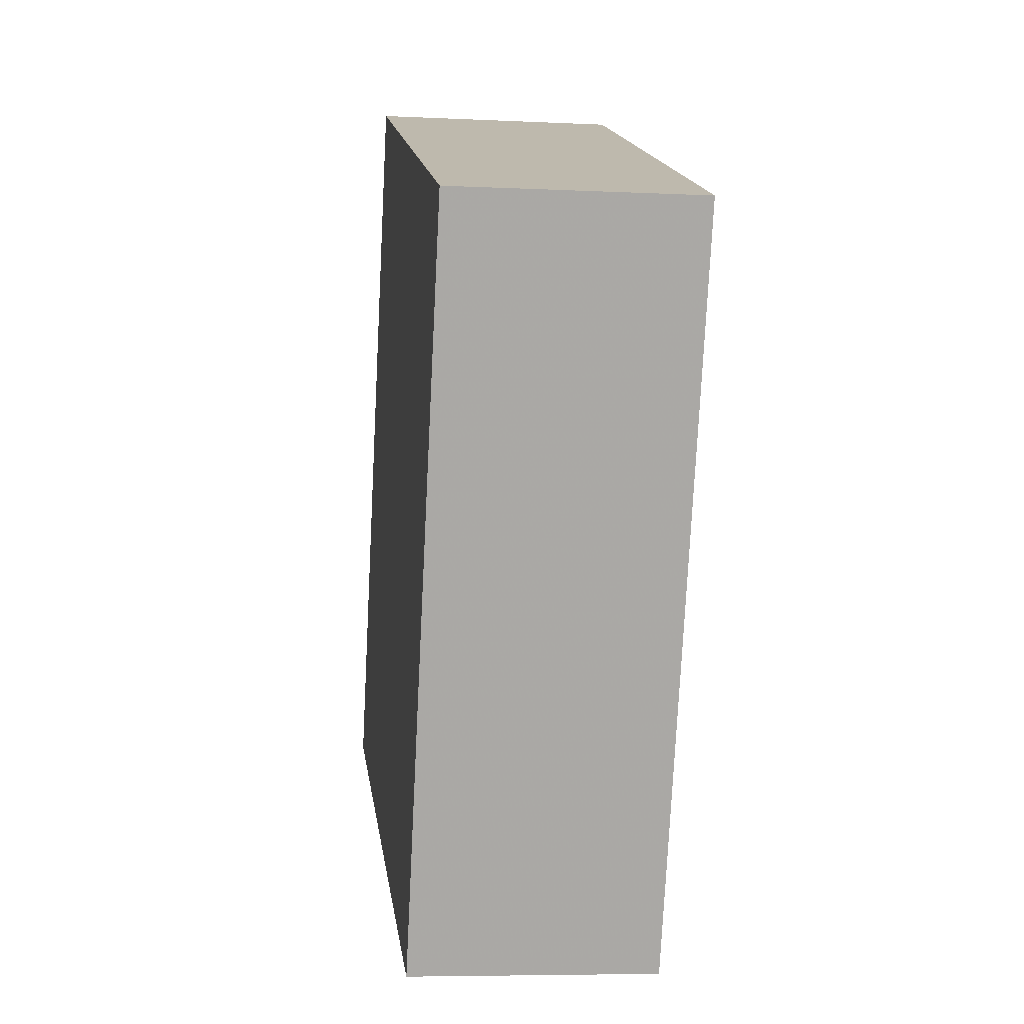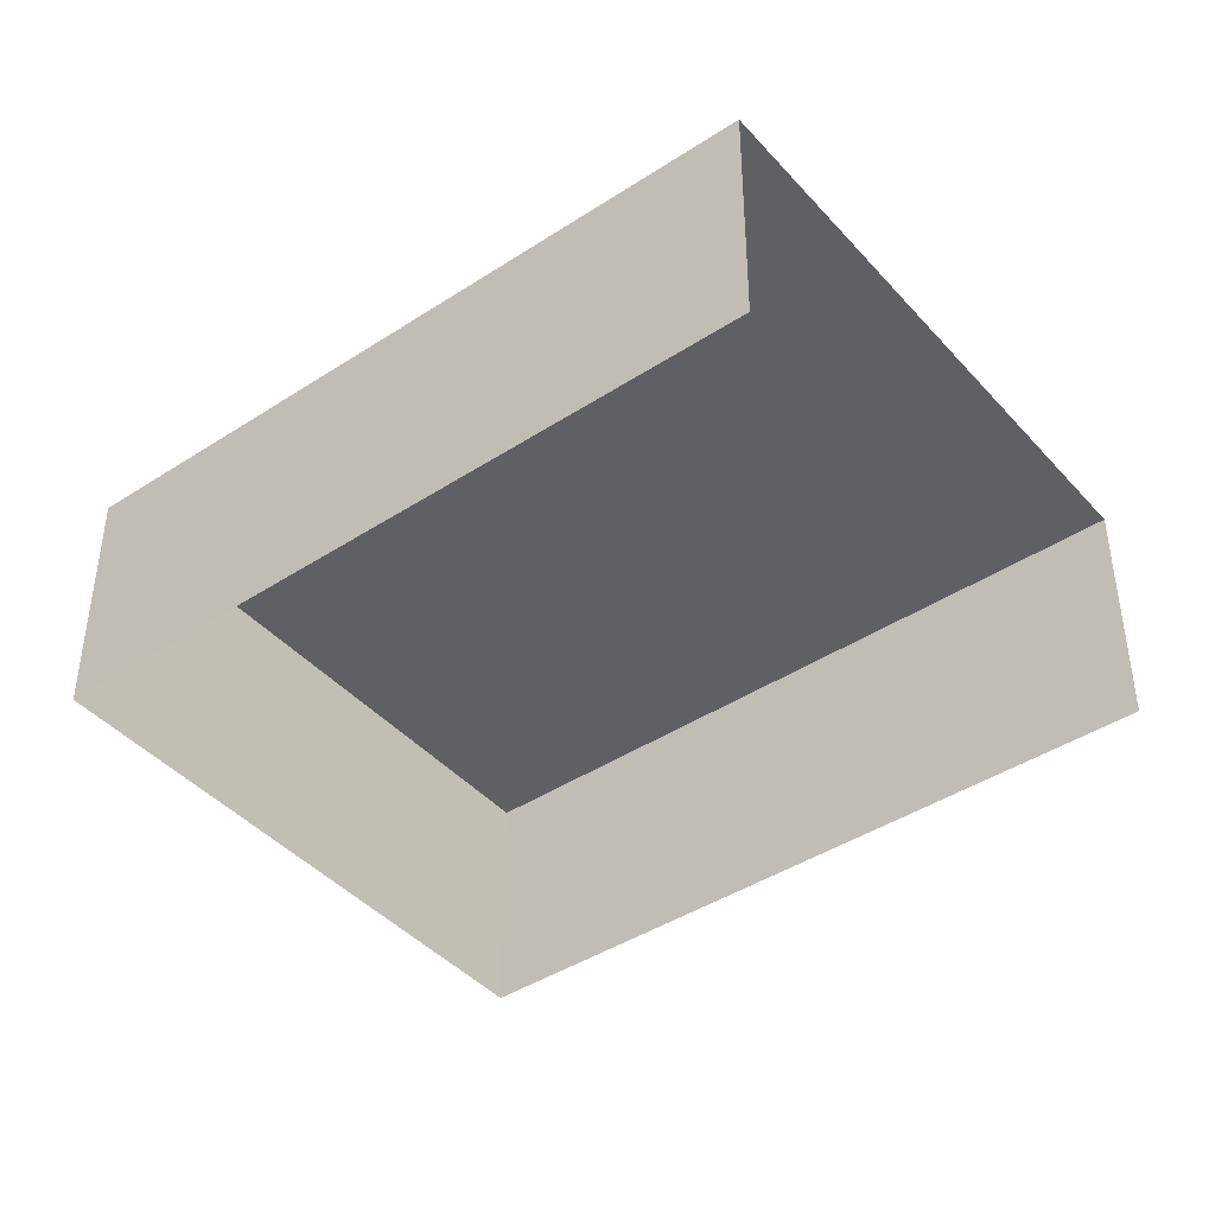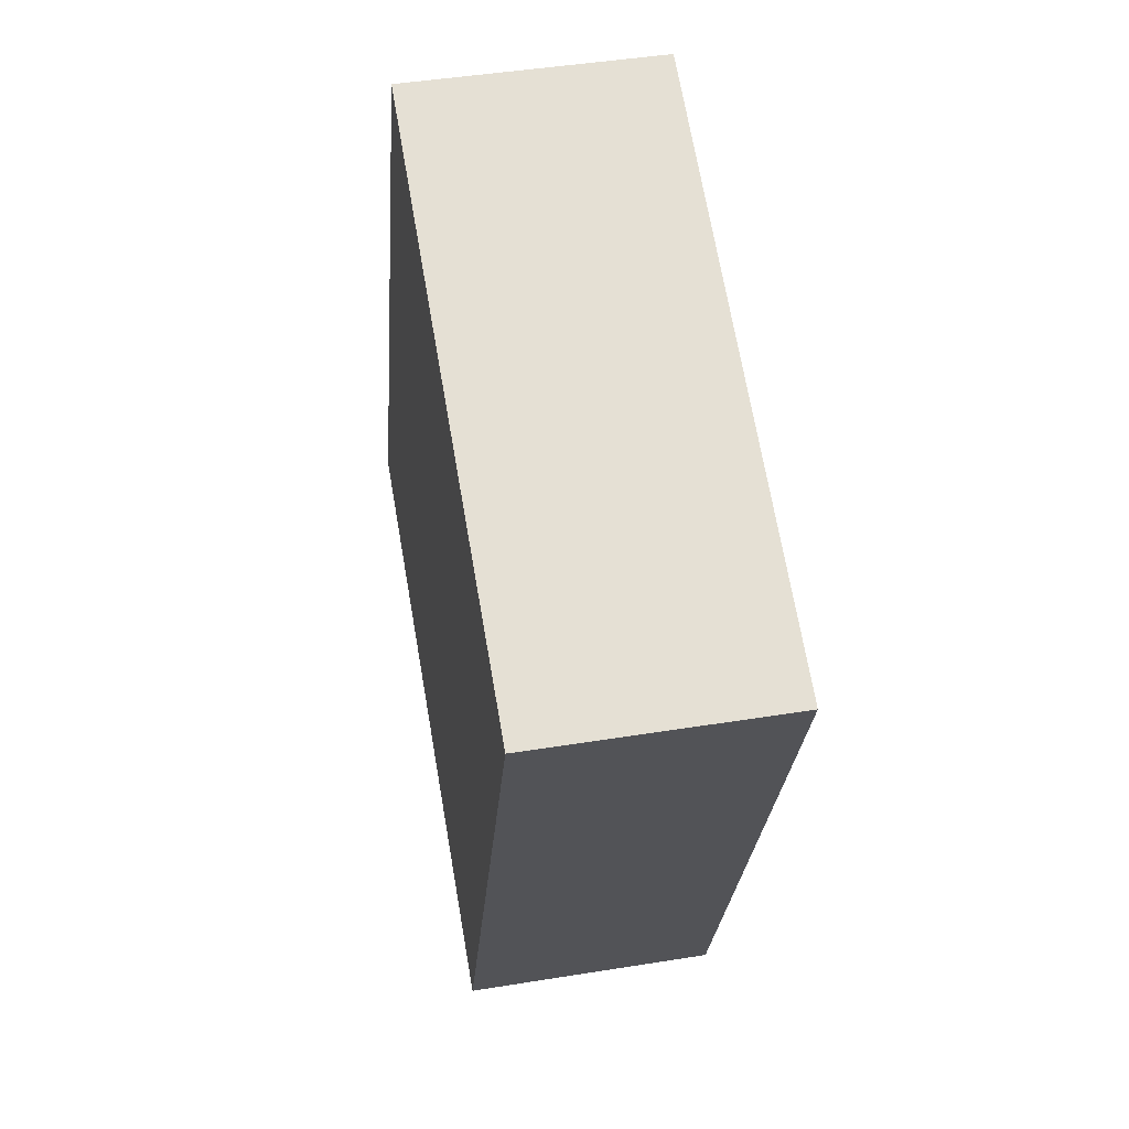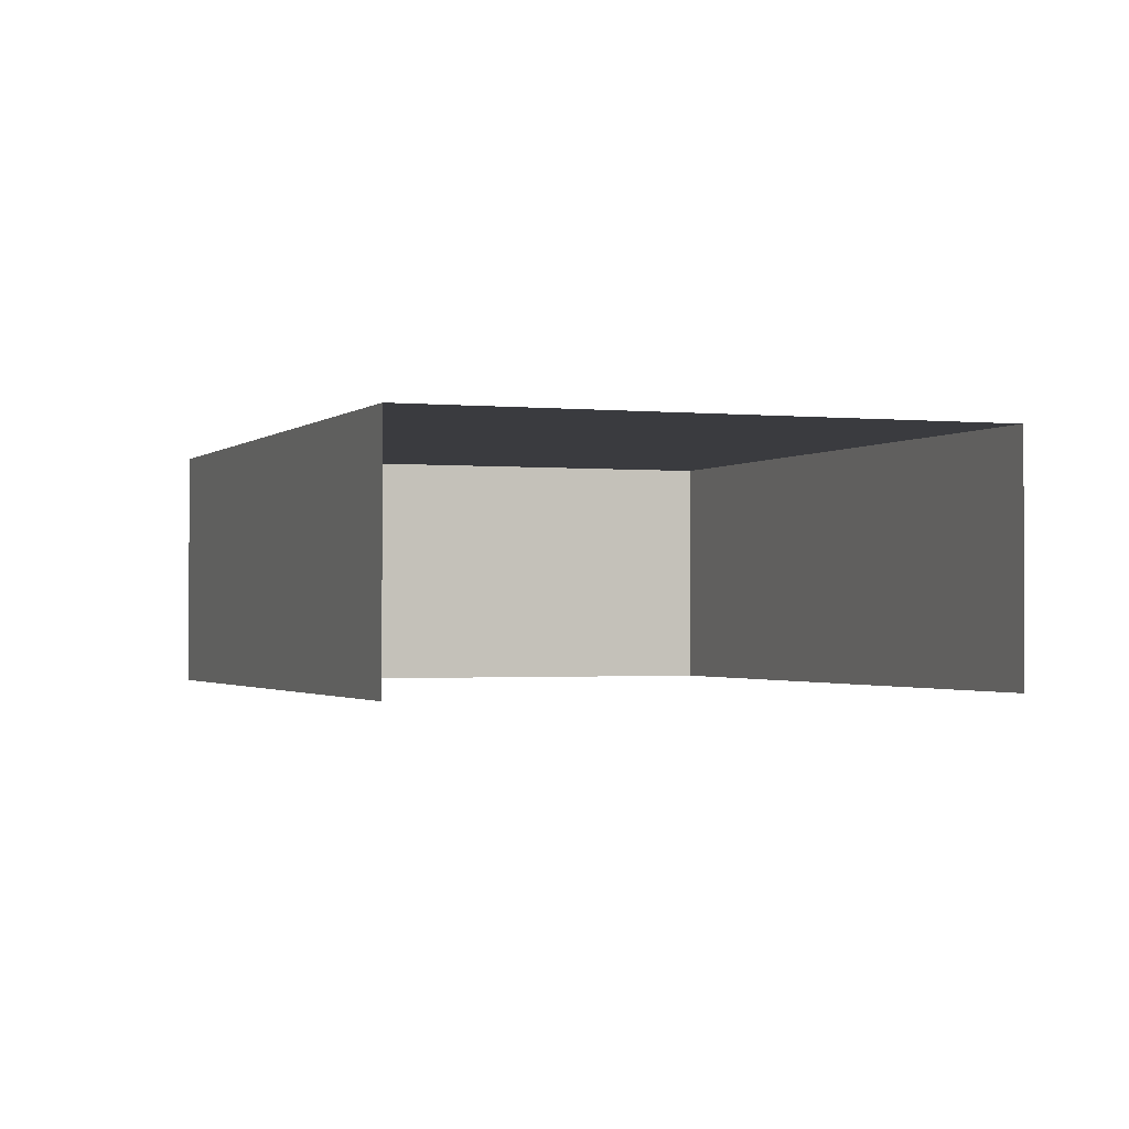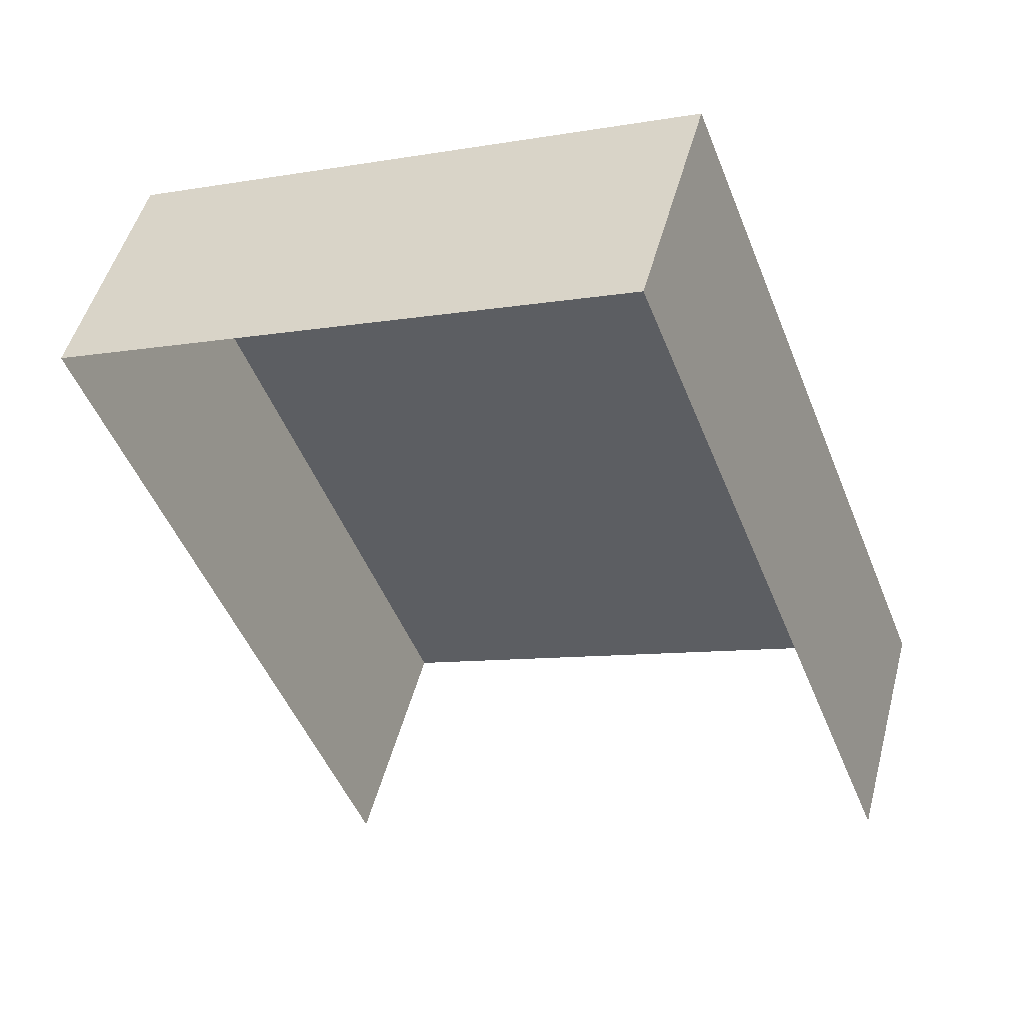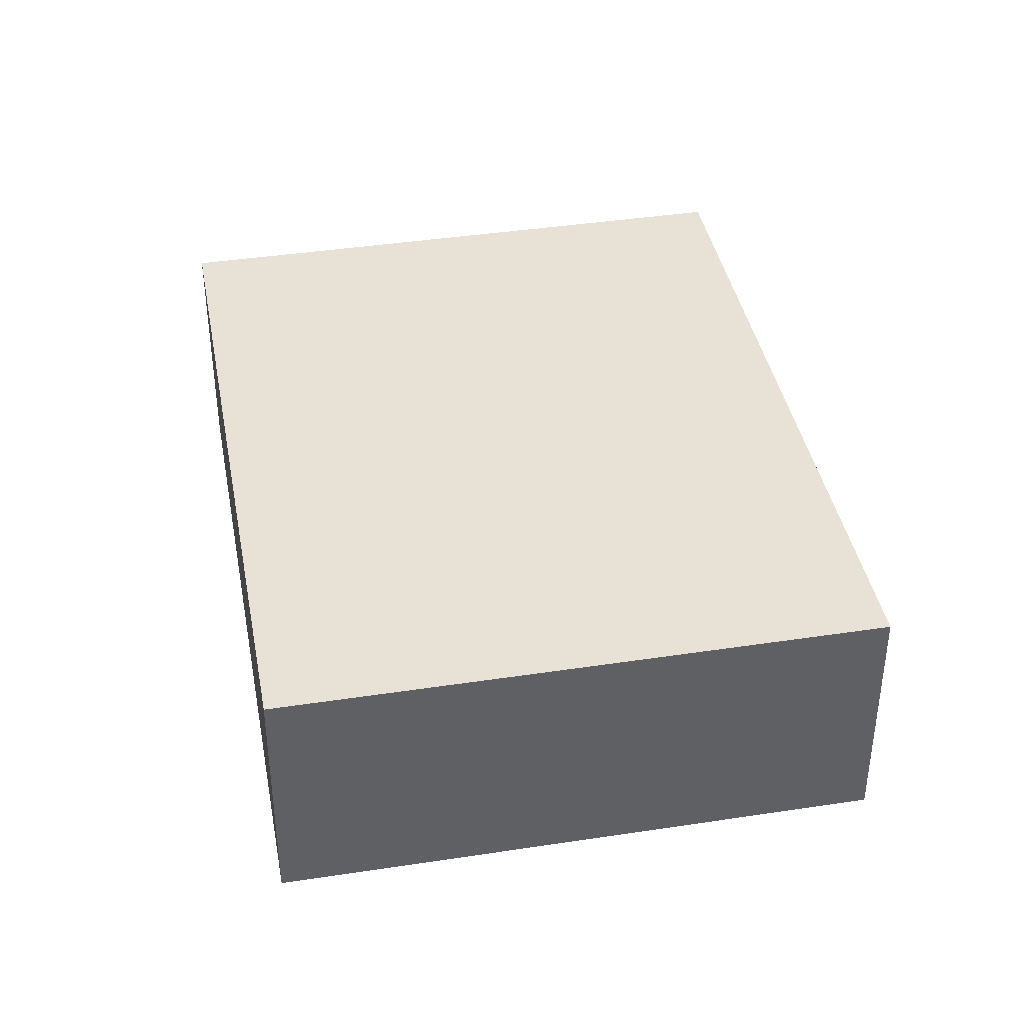
<metadata>
{"format":"obj","ext":"obj","renderer":"f3d","projection":"perspective","resolution":1024,"background":"white","views":[{"elev":-6.3,"azim":82.1,"up":"+Y"},{"elev":-42.4,"azim":-73.5,"up":"+Z"},{"elev":45.9,"azim":79.6,"up":"+Y"},{"elev":-1.3,"azim":-42.2,"up":"+Z"},{"elev":48.7,"azim":-165.4,"up":"+Y"},{"elev":40.3,"azim":148.1,"up":"+Z"}]}
</metadata>
<code>
v -2.21e+05 -1.253e+05 25.65
v -2.21e+05 -1.253e+05 25.65
v -2.21e+05 -1.253e+05 25.65
v -2.21e+05 -1.253e+05 25.65
v -2.21e+05 -1.253e+05 27.32
v -2.21e+05 -1.253e+05 27.32
v -2.21e+05 -1.253e+05 27.32
v -2.21e+05 -1.253e+05 27.32
f 1 2 3
f 4 1 3
f 8 2 1
f 5 8 1
f 5 6 7
f 8 5 7
f 6 1 4
f 6 5 1
f 6 4 3
f 7 6 3
f 8 3 2
f 8 7 3

</code>
